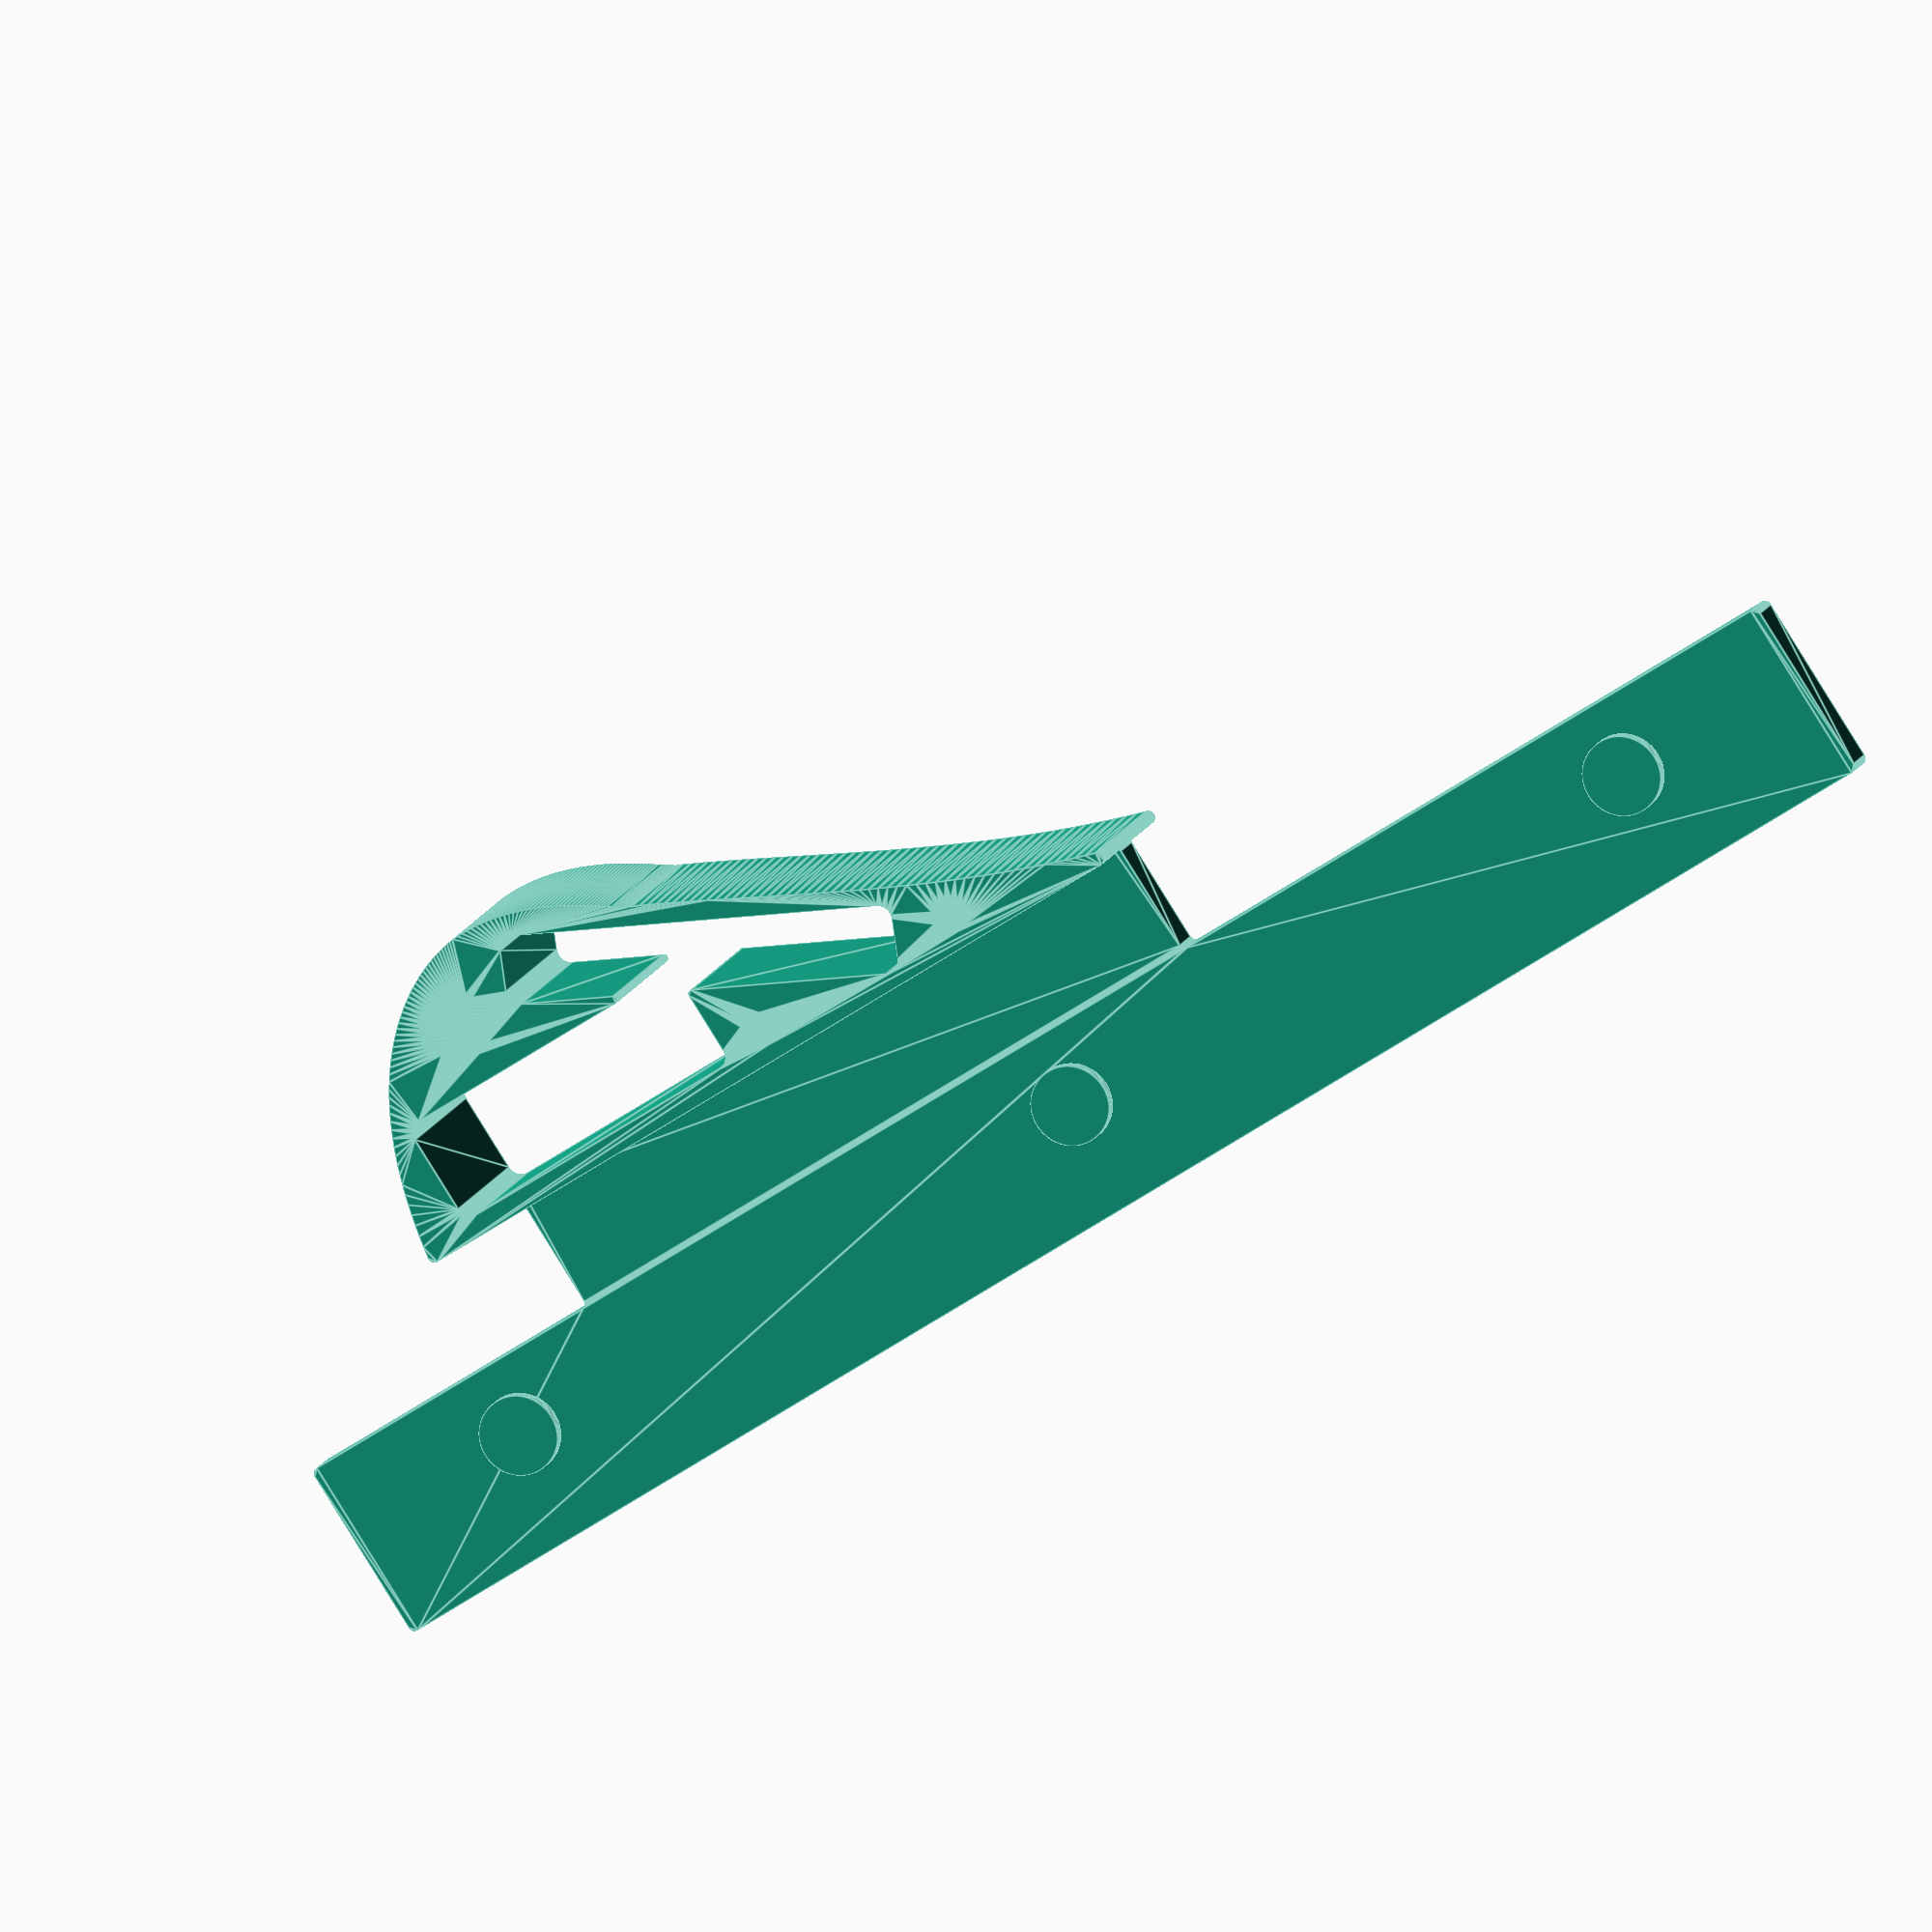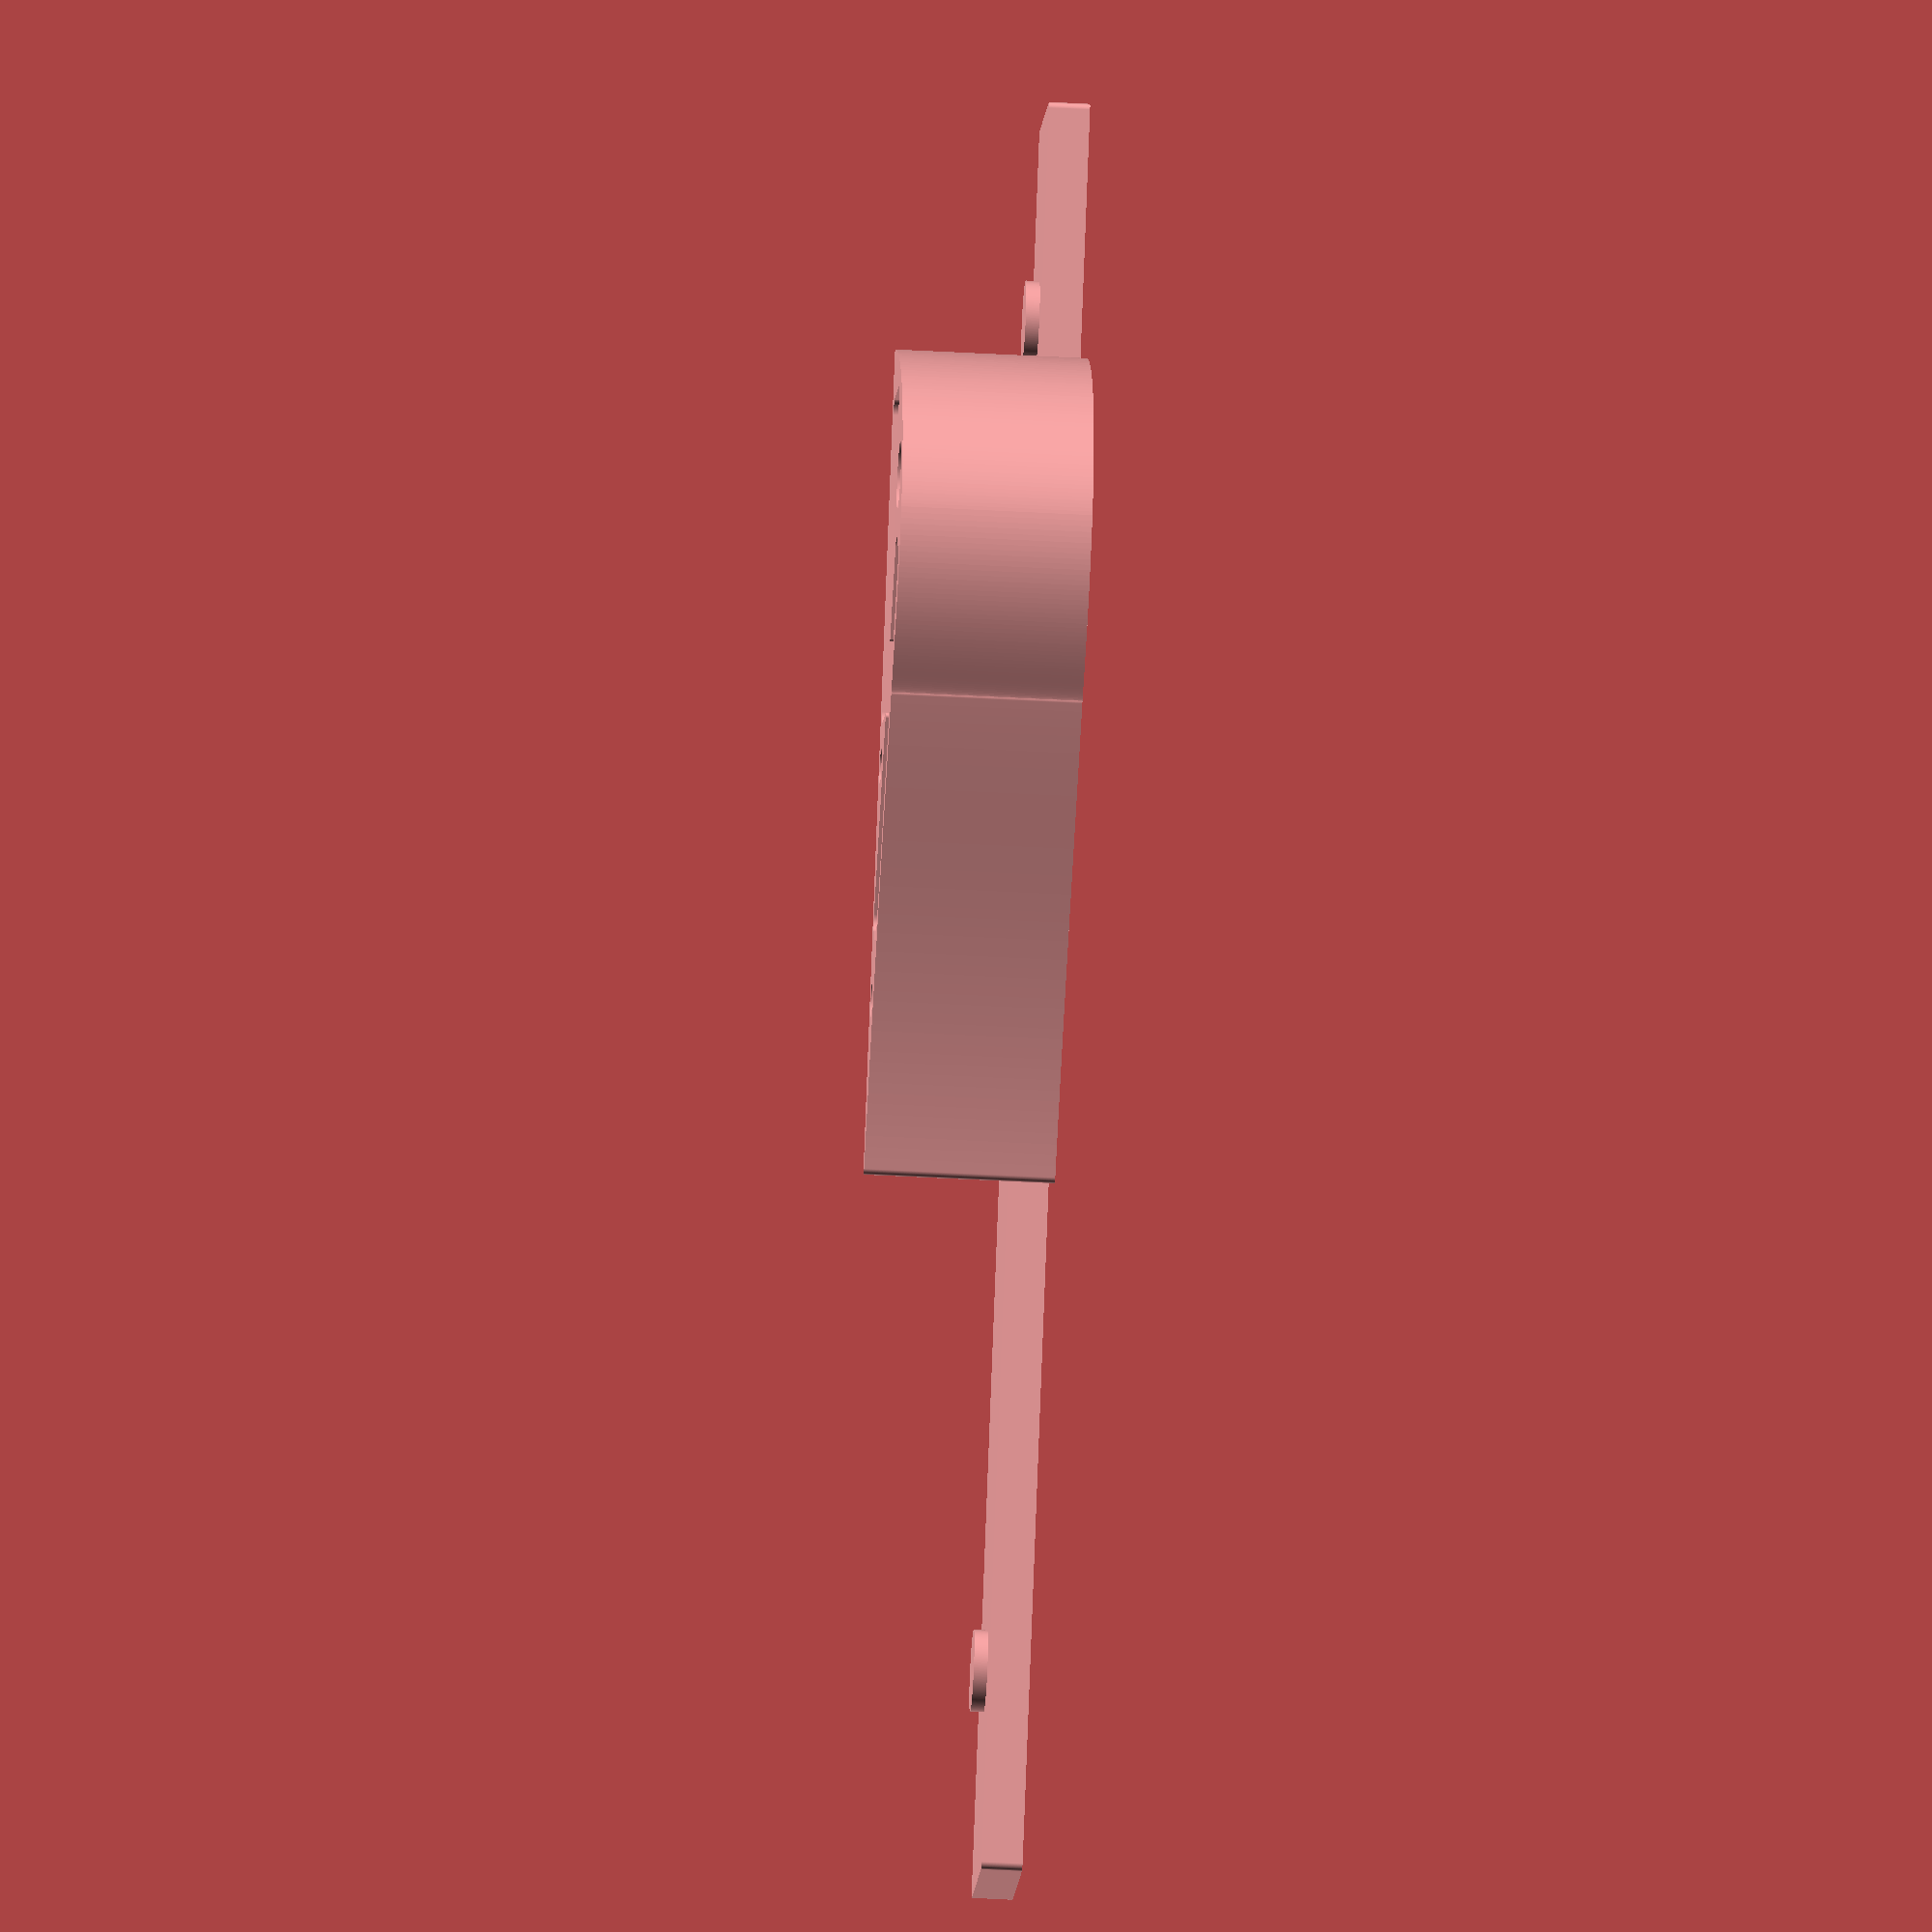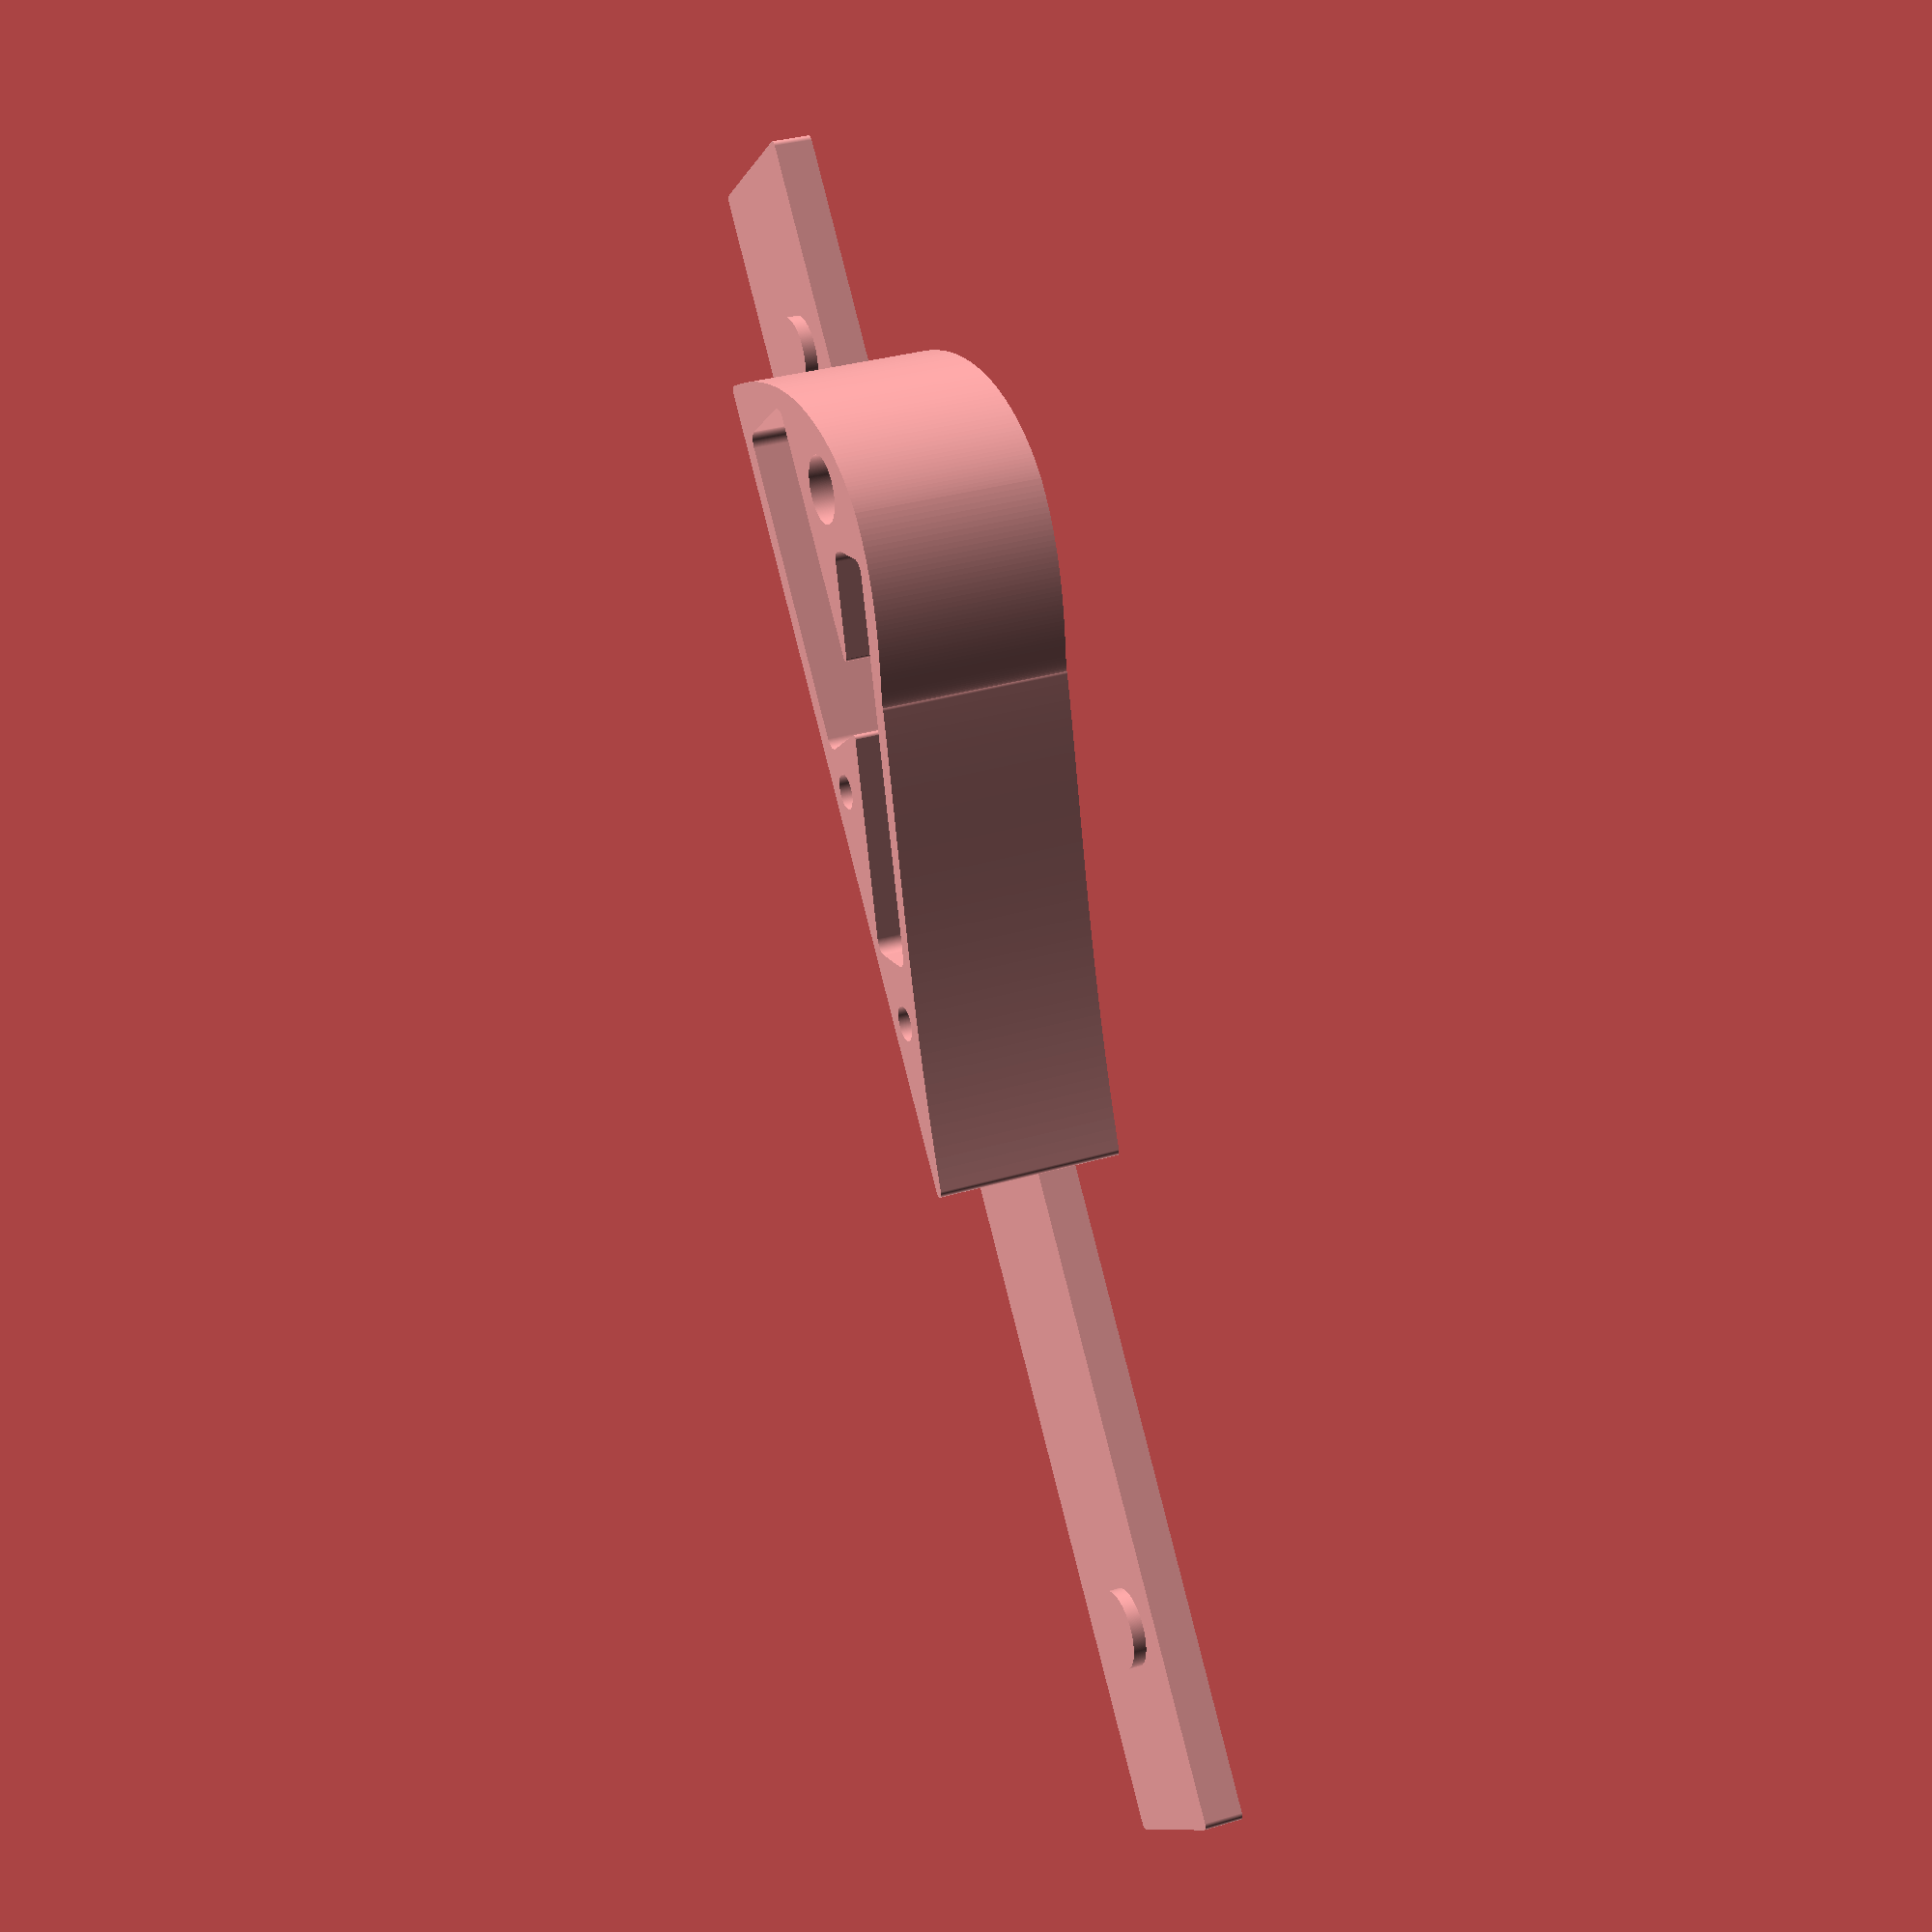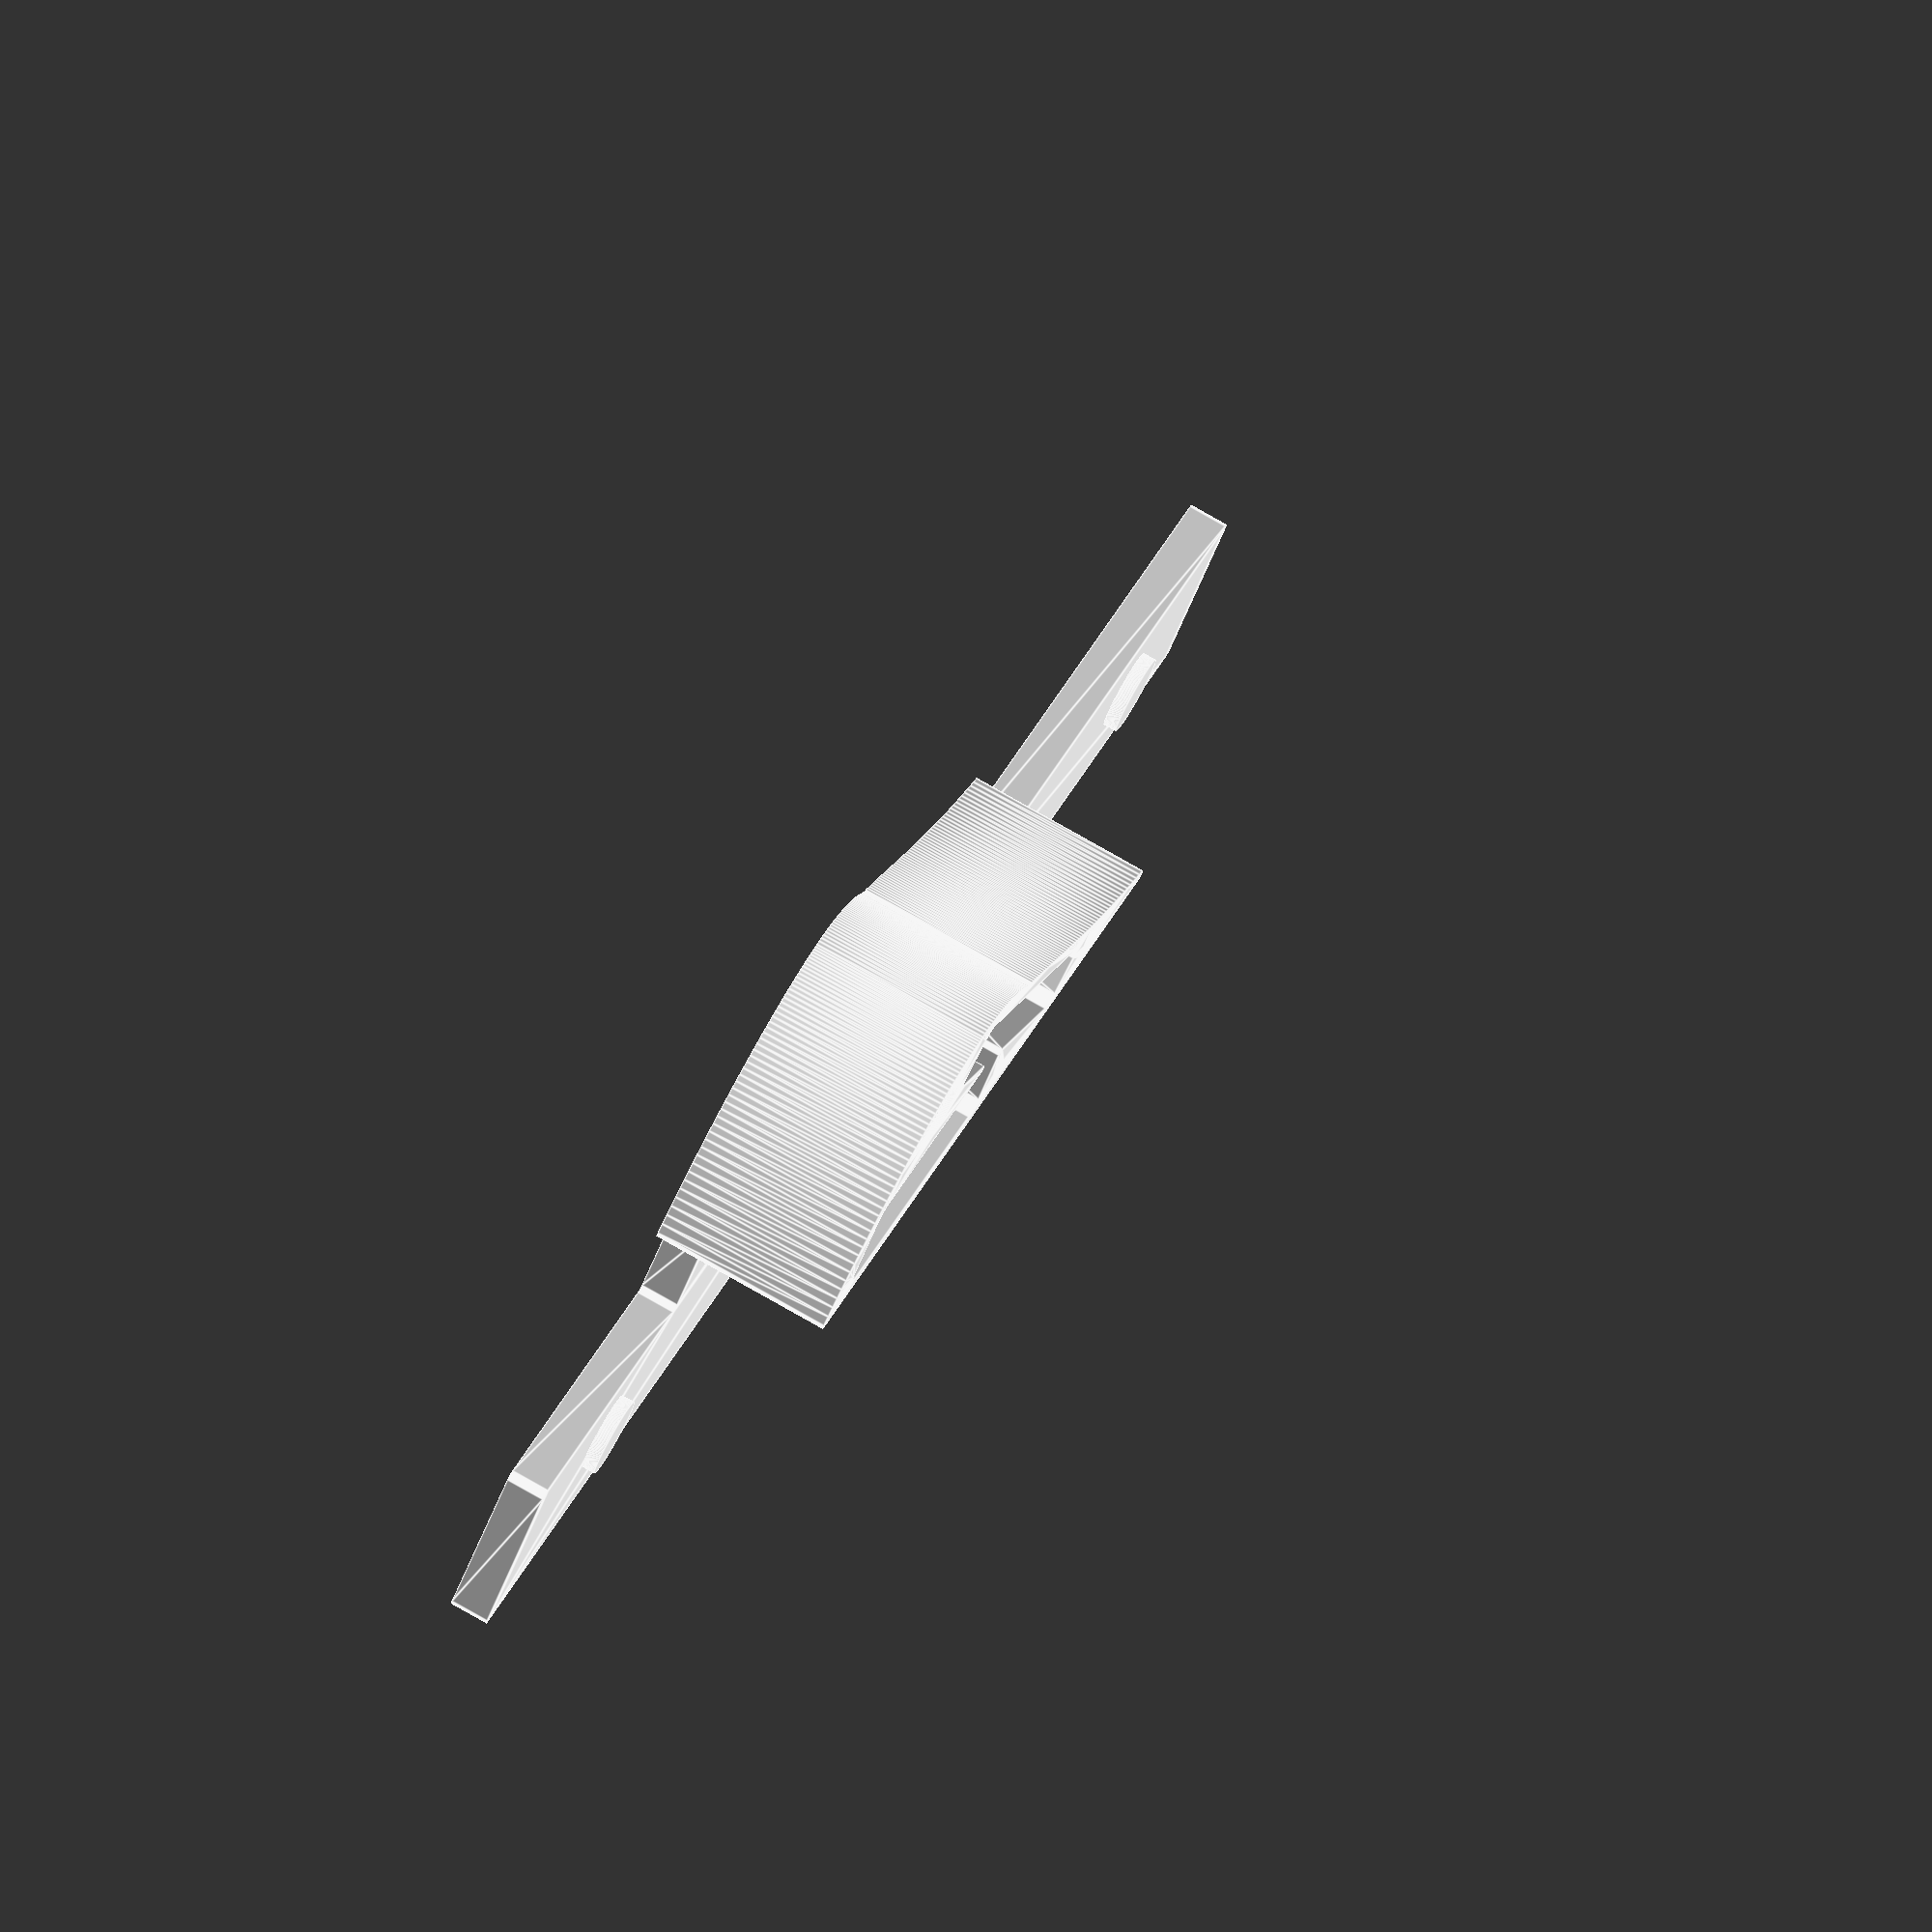
<openscad>
$fa = 1;
$fs = 0.01;

function bezier_point(c1, c2, c3, c4, pct) =
    c1 * pow(1 - pct, 3)
  + c2 * pow(1 - pct, 2) * pct * 3
  + c3 * pow(pct,     2) * (1 - pct) * 3
  + c4 * pow(pct,     3);

function bezier(p1, p2, p3, p4, steps = 50) =
  [for(step = [0 : steps])
     [bezier_point(p1[0], p2[0], p3[0], p4[0], step / steps),
      bezier_point(p1[1], p2[1], p3[1], p4[1], step / steps)]];


lightrail_depth = 3;
stud_height = 1;

module wedge() {
    plate_width = 21;
    plate_lip_width = 0.5;
    wedge_height = plate_width / 2 + lightrail_depth + stud_height - plate_lip_width;
    
    c1 = [2.5, 15.5];
    c2 = [11, 19.5];
      
    c3 = [22.5, 20.4];
    c4 = [28, 15];

    c5 = [39, 10.5];
    c6 = [50, 4];

    linear_extrude(wedge_height)
    difference() {
        // wedge
        offset(r=0.5) {
            scale([0.94,0.94])
            translate([0.5,0.5])
            polygon(concat(
                bezier([0, 0], c1, c2, [15.2, 19.9]),
                bezier([15.2, 19.9], c3, c4, [29, 15]),
           //     [[30, 40], [29, 40]],
                bezier([29, 15], c5, c6, [64, 0])
            ));
        }
        
        // wire slot
        translate([11.5, 14])
        circle(2.5);
        
        // peg slot 1
        translate([48.5, 2.5])
        circle(1.3);
        
        // peg slot 2
        translate([31.2, 2.5])
        circle(1.3);
        
        // battery slot
        translate([17, 13.95])
        rotate(-25)
        offset(r=1) 
        square([28, 3.1]);
        
        // board slot
        translate([5, 2.5]) 
        offset(r=1)
        square([22, 6]);
        
        // fillet #1
        difference() {
            translate([27.75, 7.30])
            rotate(-12)
            square(0.6);
            translate([28.3, 7.25])
            circle(0.301);
        }
        
        // fillet #2
        difference() {
            translate([22.8, 9.45])
            rotate(-12)
            square([1.5, 0.7]);
            translate([22.82, 9.8])
            circle(0.305);
        }
    }
    
    /*
    // guide
    scale([0.93,0.99])
    color("green")
    polygon([
    [0.000000, 0.000000],
    [0.419167, 2.599841],
    [1.114298, 5.346851],
    [2.282457, 8.395321],
    [3.505490, 10.982801],
    [5.294308, 13.830581],
    [6.982213, 15.709241],
    [8.842473, 17.241301],
    [10.646021, 18.374301],
    [12.249896, 19.098791],
    [14.122354, 19.728381],
    [15.908463, 19.937661],
    [17.411060, 19.867961],
    [18.817353, 19.800761],
    [20.575728, 19.421711],
    [22.178324, 19.107821],
    [23.695343, 18.604931],
    [25.446541, 17.908611],
    [26.994934, 16.960051],
    [28.712189, 15.922771],
    [30.167887, 15.014881],
    [30.469269, 16.555531],
    [32.033596, 15.689661],
    [34.540286, 14.242001],
    [37.740775, 12.416761],
    [39.503697, 11.461541],
    [41.191395, 10.642451],
    [43.805775, 9.466061],
    [46.865615, 8.136241],
    [48.820890, 7.304751],
    [50.898655, 6.525211],
    [53.673458, 5.520921],
    [56.977601, 4.350881],
    [59.934605, 3.383591],
    [62.921304, 2.490091],
    [66.708119, 1.541421],
    [66.615899, -0.011994]]);

    // bezier control points
      translate(c1) color("red") circle(0.3);
      translate(c2) color("red") circle(0.3);
      translate(c3) color("red") circle(0.3);
      translate(c4) color("red") circle(0.3);
      translate(c5) color("red") circle(0.3);
      translate(c6) color("red") circle(0.3);

    //*/
}


module light_rail() {
    // light rail (lr)
    lr_drop = 9.5;
    lr_height = 13;
    lightrail = [[-20, -lr_drop],
                 [-20, -(lr_drop + lr_height)],
                 [110, -(lr_drop + lr_height)],
                 [110, -lr_drop]];

    linear_extrude(lightrail_depth) {
        offset(r=0.5)
        polygon(concat([[5, 0.4], [5, -lr_drop]],
                       , lightrail,
                       [[58, -lr_drop], [58, 0.4]]));

        // fillets
        difference() {
            translate([4, -0.51])
            square(0.5);
            translate([4.01, -0.52])
            circle(0.5);
        }
        difference() {
            translate([4, 0.49-lr_drop])
            square(0.5);
            translate([4.01, 0.99-lr_drop])
            circle(0.5);
        }
        difference() {
            translate([58.5, -0.51])
            square(0.5);
            translate([58.99, -0.52])
            circle(0.5);
        }
        difference() {
            translate([58.5, 0.49-lr_drop])
            square(0.5);
            translate([58.99, 0.99-lr_drop])
            circle(0.5);
        }
    }


    stud_inset_top = 3;
    translate([-5, -(lr_drop + 5)])
    cylinder(lightrail_depth + stud_height, stud_inset_top, 3);
    translate([45, -(lr_drop + 5)])
    cylinder(lightrail_depth + stud_height, stud_inset_top, 3);
    translate([95, -(lr_drop + 5)])
    cylinder(lightrail_depth + stud_height, stud_inset_top, 3);
}

module plug() {
    wedge();
    light_rail();
}

plug();
//mirror([1, 0, 0]) plug();
  
</openscad>
<views>
elev=166.8 azim=146.8 roll=164.5 proj=o view=edges
elev=225.3 azim=306.0 roll=93.7 proj=o view=wireframe
elev=327.6 azim=50.0 roll=67.4 proj=p view=wireframe
elev=100.6 azim=219.5 roll=240.4 proj=o view=edges
</views>
